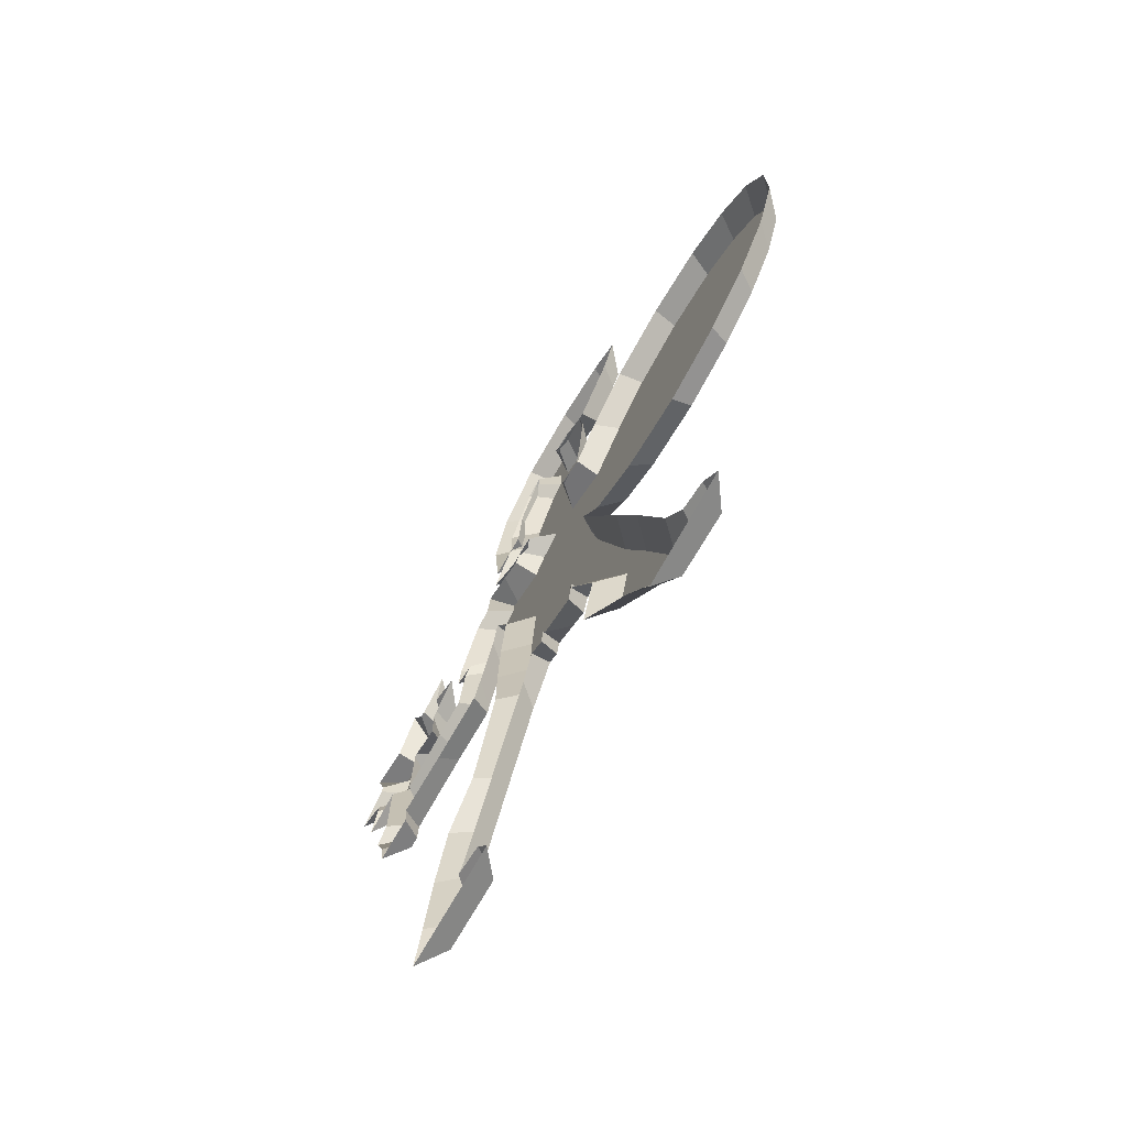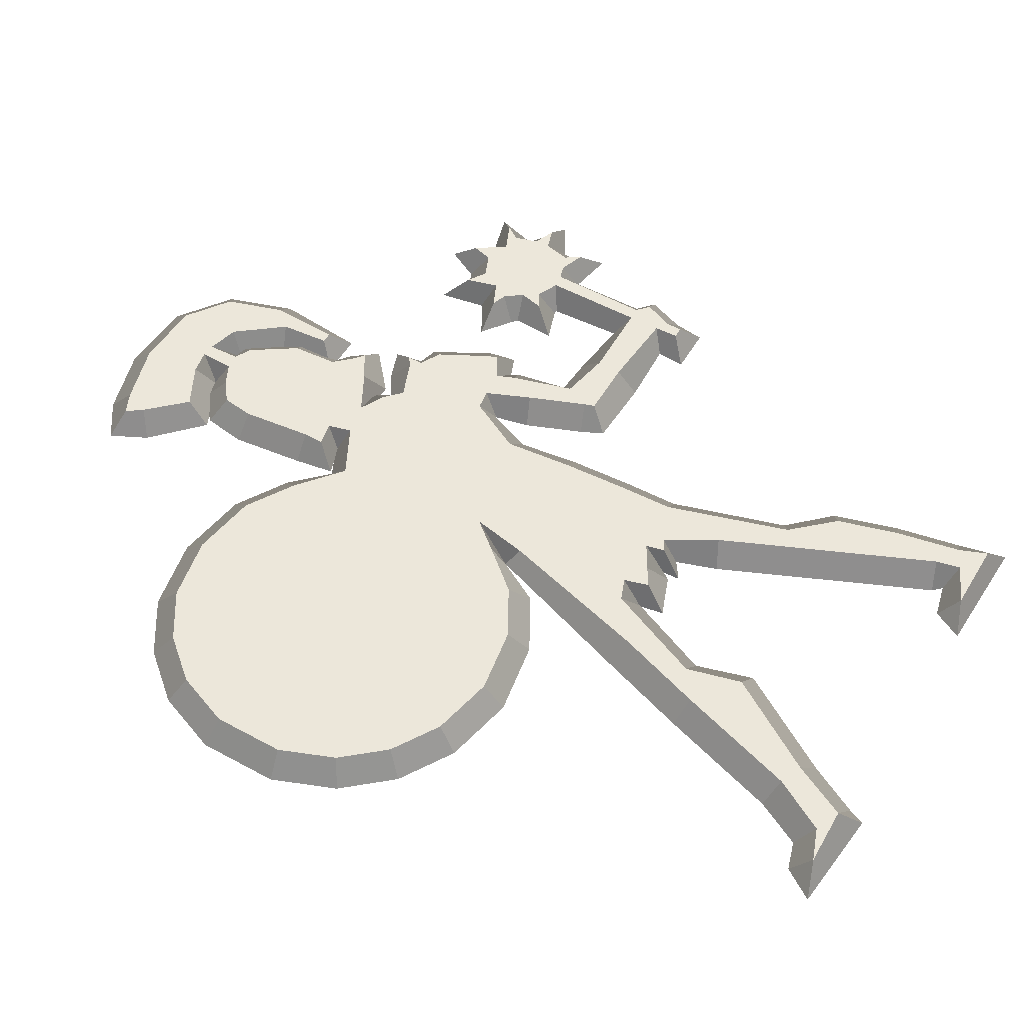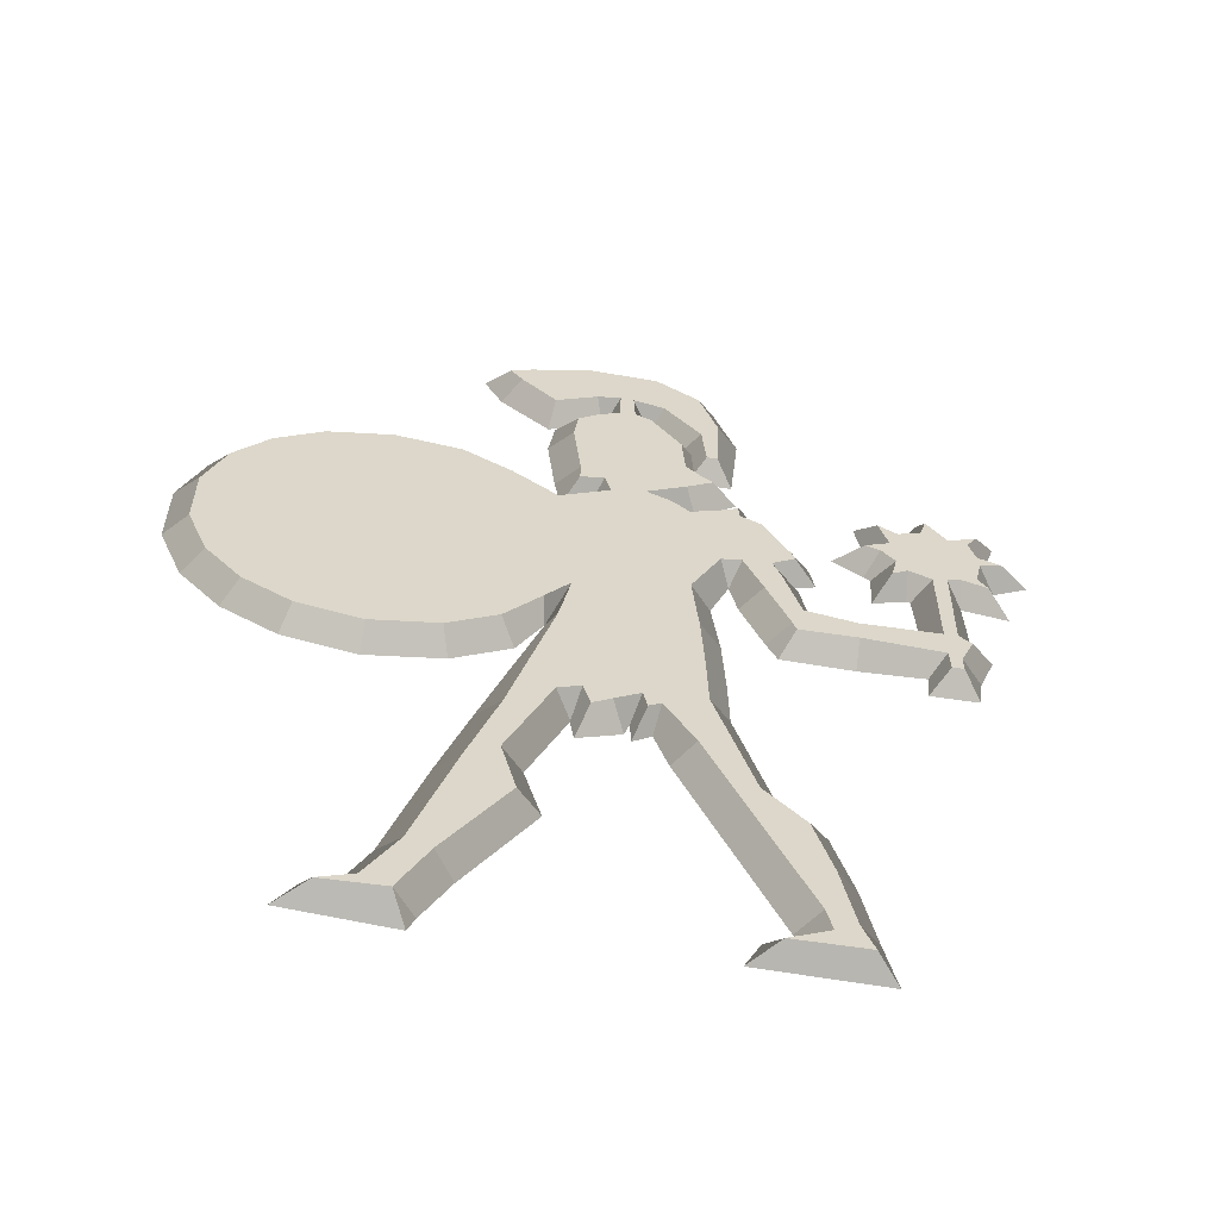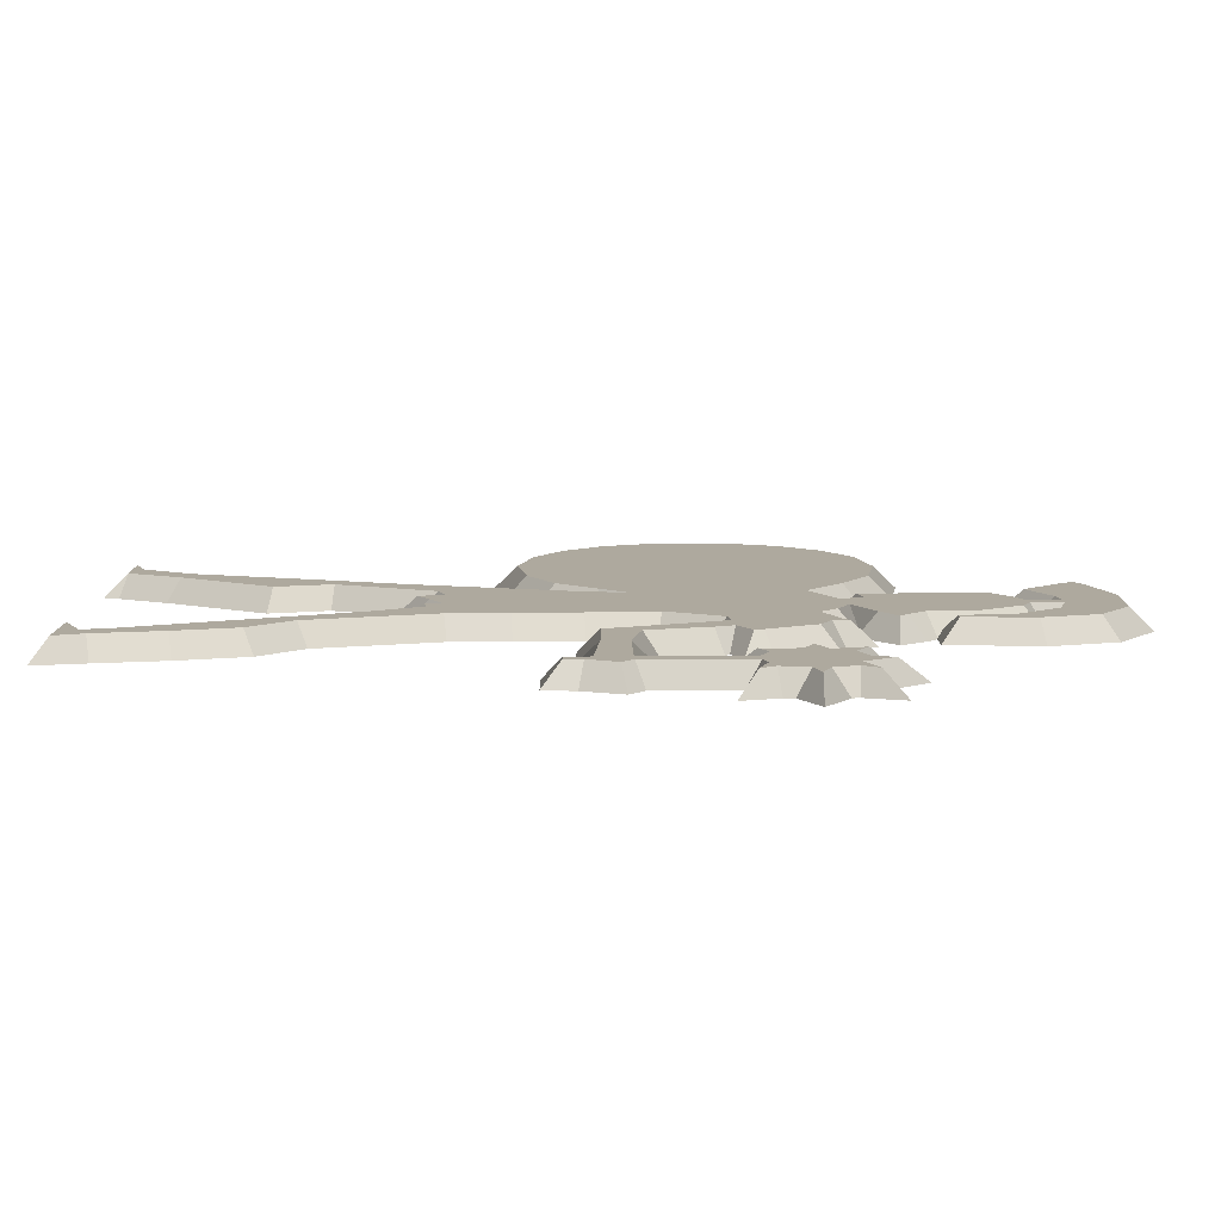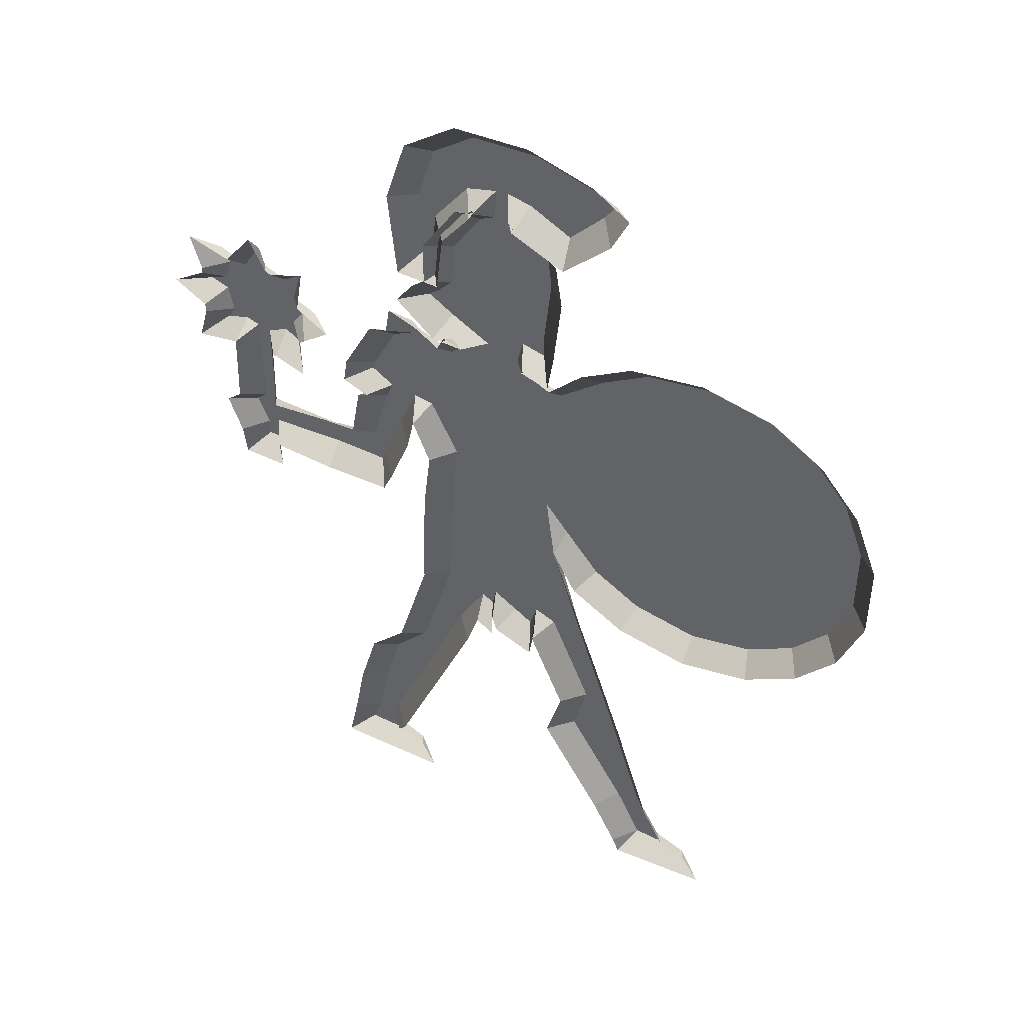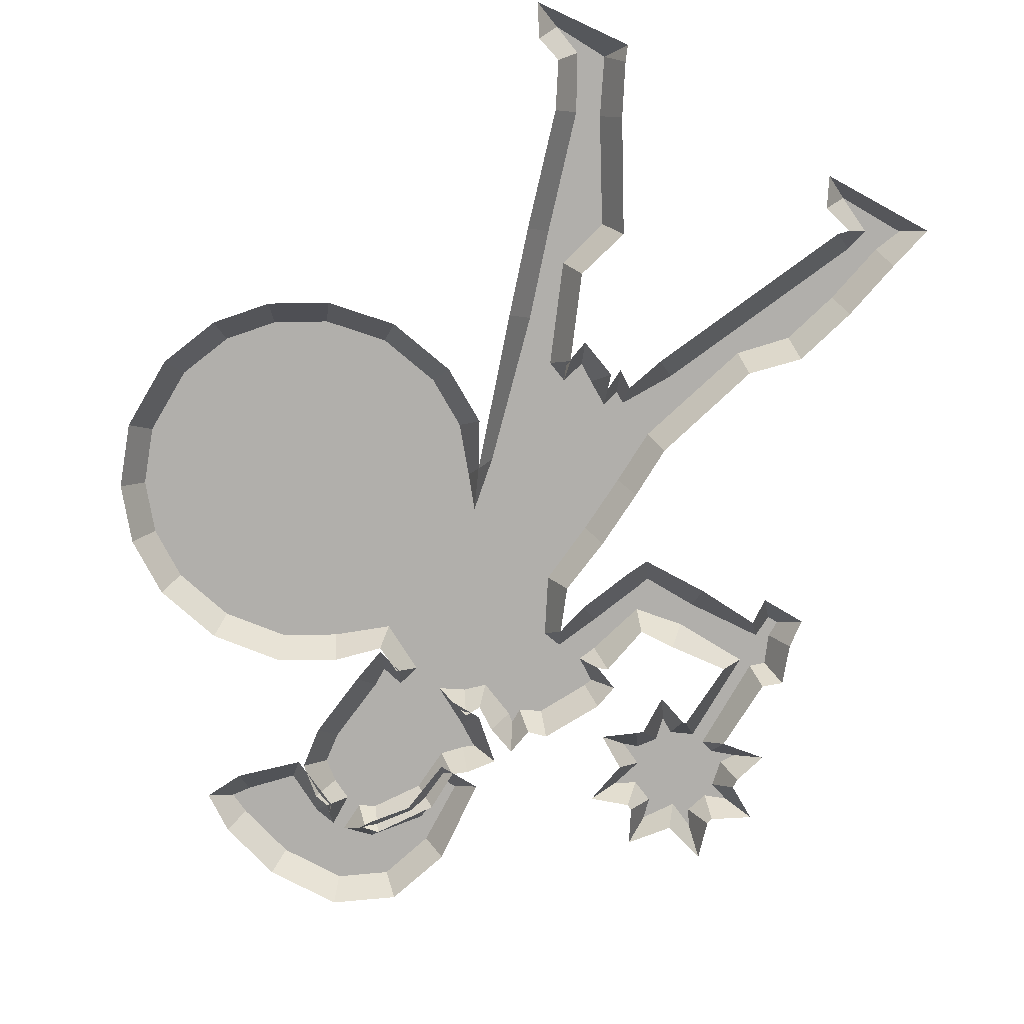
<metadata>
{"format":"obj","ext":"obj","renderer":"f3d","projection":"perspective","resolution":1024,"background":"white","views":[{"elev":-72.6,"azim":-120.1,"up":"+Y"},{"elev":53.6,"azim":-59.8,"up":"+Z"},{"elev":-59.8,"azim":-8.8,"up":"+Y"},{"elev":9.0,"azim":89.7,"up":"+Z"},{"elev":45.8,"azim":-150.7,"up":"+Y"},{"elev":-78.2,"azim":-30.6,"up":"+Z"}]}
</metadata>
<code>
v -5.428 17.32 -1.5e-05
v -4.488 35.81 -1.5e-05
v 17.39 35.24 -1.5e-05
v -29.72 36.39 -1.5e-05
v -29.72 52.5 -1.5e-05
v 19.38 52.3 -1.5e-05
v 12.46 53.16 -1.5e-05
v -1.553 54.68 -1.5e-05
v 9.76 57.34 -1.5e-05
v -16.59 59.91 -1.5e-05
v 4.298 68.09 -1.5e-05
v -4.789 66.04 -1.5e-05
v -0.2468 68.73 -1.5e-05
v -8.62 69.75 -1.5e-05
v 8.507 72.57 -1.5e-05
v -7.082 74.55 -1.5e-05
v -1.844 76 -1.5e-05
v -11.23 0.7651 -1.5e-05
v -9.171 4.689 -1.5e-05
v -4.147 12.76 -1.5e-05
v -2.508 24.05 -1.5e-05
v 7.869 36.04 -1.5e-05
v 17.73 40.77 -1.5e-05
v 9.325 41.72 -1.5e-05
v 13.94 45.28 -1.5e-05
v 29.56 45.26 -1.5e-05
v 18.75 55.99 -1.5e-05
v 29.52 55.8 -1.5e-05
v 9.548 60.15 -1.5e-05
v -4.763 62.71 -1.5e-05
v 5.479 64.83 -1.5e-05
v -1.977 67.98 -1.5e-05
v -19.81 0.3104 -1.5e-05
v 11.73 3.067 -1.5e-05
v -8.831 23.34 -1.5e-05
v -10.88 29.81 -1.5e-05
v -6.464 32.29 -1.5e-05
v 11.89 35.47 -1.5e-05
v -31.64 41.33 -1.5e-05
v 19.33 45.18 -1.5e-05
v -31.64 47.57 -1.5e-05
v 14.91 48.55 -1.5e-05
v 19.48 48.53 -1.5e-05
v 28.6 52.8 -1.5e-05
v 8.077 55.01 -1.5e-05
v 5.561 55.08 -1.5e-05
v -6.532 56.4 -1.5e-05
v 4.225 75.69 -1.5e-05
v -16 3.392 -1.5e-05
v 13.97 14.11 -1.5e-05
v 10.9 17.33 -1.5e-05
v 1.407 24.56 -1.5e-05
v -2.657 24.49 -1.5e-05
v 8.117 31 -1.5e-05
v 26.01 45.92 -1.5e-05
v 21.95 46.06 -1.5e-05
v 28.78 48.86 -1.5e-05
v 19.01 48.93 -1.5e-05
v 28.73 52.26 -1.5e-05
v 21.76 54.89 -1.5e-05
v 23.62 57.77 -1.5e-05
v -10.73 58.95 -1.5e-05
v 9.135 2.431 -1.5e-05
v 8.204 26.53 -1.5e-05
v 22.52 40.2 -1.5e-05
v 14.71 40.98 -1.5e-05
v 15.25 46.44 -1.5e-05
v 28.74 48.09 -1.5e-05
v 16.68 50.71 -1.5e-05
v 6.182 53.81 -1.5e-05
v 10.92 53.59 -1.5e-05
v 10.55 55.87 -1.5e-05
v 6.584 54.63 -1.5e-05
v 6.061 60.13 -1.5e-05
v 7.184 63.72 -1.5e-05
v -4.245 66.12 -1.5e-05
v 10.24 67.23 -1.5e-05
v 3.18 67.76 -1.5e-05
v -0.497 67.95 -1.5e-05
v 7.93 0.08829 -1.5e-05
v -14.14 6.962 -1.5e-05
v -11.2 16.36 -1.5e-05
v 1.482 22.55 -1.5e-05
v 26.01 33.23 -1.5e-05
v 7.284 40.96 -1.5e-05
v 13.16 45.63 -1.5e-05
v -3.807 53.61 -1.5e-05
v 22.22 55.09 -1.5e-05
v 7.212 60.22 -1.5e-05
v 2.702 68.62 -1.5e-05
v 17.27 -0.2219 -1.5e-05
v 16.44 3.66 -1.5e-05
v 15.46 8.874 -1.5e-05
v 3.978 20.25 -1.5e-05
v 2.909 23.5 -1.5e-05
v 1.005 23.29 -1.5e-05
v -22.32 30.09 -1.5e-05
v 8.739 44.47 -1.5e-05
v 22.24 46.01 -1.5e-05
v 31.5 50.4 -1.5e-05
v -3.647 53.86 -1.5e-05
v -1.388 54.51 -1.5e-05
v -4.14 56.99 -1.5e-05
v -22.3 58.82 -1.5e-05
v 8.226 59.39 -1.5e-05
v -0.7116 68.2 -1.5e-05
v 3.196 68.33 -1.5e-05
v -10.04 72.66 -1.5e-05
v 11.06 3.743 -1.5e-05
v -2.26 22.08 -1.5e-05
v -16.73 28.86 -1.5e-05
v -26.56 32.68 -1.5e-05
v 22.32 33.23 -1.5e-05
v 22.5 35.46 -1.5e-05
v 11.07 37.25 -1.5e-05
v 25.96 54.81 -1.5e-05
v 4.041 54.61 -1.5e-05
v -26.56 56.21 -1.5e-05
v 26.19 39.83 -1.5e-05
v 26.31 35.62 -1.5e-05
v 27.48 38.7 -1.5e-05
v -11.76 -0.4989 -1.5e-05
v -18.22 2.719 -1.5e-05
v -12.54 6.272 1.71
v -14.91 2.116 1.71
v -12.86 1.256 1.71
v -5.98 13.03 1.71
v -10.69 5.559 1.71
v -9.525 15.81 1.71
v -29.87 41.66 1.71
v -28.18 37.31 1.71
v -25.4 34.04 1.71
v -21.65 31.75 1.71
v -16.57 58.11 1.71
v -29.87 47.24 1.71
v -25.4 54.85 1.71
v -28.18 51.59 1.71
v -11.47 31.5 1.71
v -4.805 36.98 1.71
v -16.69 30.66 1.71
v -7.148 22.81 1.71
v -7.109 17.44 1.71
v -7.618 33.68 1.71
v -3.736 25.23 1.71
v 2.011 25.96 1.71
v 2.345 24.48 1.71
v 3.288 25.02 1.71
v -1.982 25.9 1.71
v -1.42 23.93 1.71
v 0.03955 24.83 1.71
v -7.591 54.96 1.71
v -2.86 39.32 1.71
v -4.003 51.99 1.71
v 7.912 45.68 1.71
v -0.06901 53.99 1.71
v -3.761 34.83 1.71
v 6.106 35.91 1.71
v 6.357 30.93 1.71
v 5.624 41.28 1.71
v 6.494 26.25 1.71
v -21.66 57.14 1.71
v -11.36 57.27 1.71
v -2.98 62.69 1.71
v 0.6222 67.22 1.71
v -1.08 66.42 1.71
v -2.651 65.2 1.71
v -8.133 72.14 1.71
v -6.449 72.88 1.71
v -7.22 70.86 1.71
v -1.144 69.59 1.71
v -4.461 67.92 1.71
v -1.642 74.22 1.71
v -2.428 55.47 1.71
v -2.388 57.1 1.71
v -0.5663 55.88 1.71
v 2.548 54.56 1.71
v 5.827 52.25 1.71
v 1.855 67.35 1.71
v 3.121 66.69 1.71
v 5.452 63.16 1.71
v 5.68 59.55 1.71
v 4.509 53.54 1.71
v 5.711 56.23 1.71
v 0.7208 69.92 1.71
v 1.752 69.82 1.71
v 3.624 73.97 1.71
v 7.029 71.51 1.71
v 4.19 69.16 1.71
v 5.58 21.01 1.71
v 9.423 16.48 1.71
v 15.61 0.9784 1.71
v 13.16 2.406 1.71
v 10.13 1.015 1.71
v 12.72 4.349 1.71
v 12.4 13.22 1.71
v 13.74 8.469 1.71
v 9.496 45.91 1.71
v 12.25 44.62 1.71
v 11.66 46.07 1.71
v 10.97 42.36 1.71
v 9.543 52.7 1.71
v 12.99 37.01 1.71
v 13.61 39.8 1.71
v 12.72 37.85 1.71
v 11.2 51.82 1.71
v 14.75 3.207 1.71
v 23.64 39.09 1.71
v 17.56 39 1.71
v 17.44 37.02 1.71
v 24.63 34.62 1.71
v 23.73 34.62 1.71
v 23.66 36.53 1.71
v 24.67 39.14 1.71
v 24.63 35.98 1.71
v 24.74 47.06 1.71
v 23.64 46.91 1.71
v 21.89 47.73 1.71
v 27.78 46.69 1.71
v 27.05 47.84 1.71
v 25.81 47.39 1.71
v 27.52 49.95 1.71
v 13.47 47.2 1.71
v 13.25 47.9 1.71
v 8.907 53.45 1.71
v 7.765 57.5 1.71
v 6.991 58.13 1.71
v 9.54 53.98 1.71
v 7.065 65.45 1.71
v 7.379 61.56 1.71
v 8.215 61.56 1.71
v 8.449 67.01 1.71
v 20.64 46.97 1.71
v 21.11 48.92 1.71
v 20.87 51.62 1.71
v 20.07 50.3 1.71
v 27.47 51.15 1.71
v 29.2 50.48 1.71
v 18.91 50.71 1.71
v 20.15 54.17 1.71
v 21.64 53.21 1.71
v 23.46 53.95 1.71
v 25.49 53.24 1.71
v 26.92 52.99 1.71
v 27.72 54.21 1.71
v 23.92 55.59 1.71
v 25.62 38.27 1.71
v -17.45 1.173 1.71
f 124 125 126
f 127 124 128
f 129 124 127
f 128 124 126
f 130 131 132
f 130 132 133
f 130 134 135
f 136 137 135
f 130 133 134
f 138 139 140
f 140 139 133
f 142 141 129
f 139 138 143
f 129 127 142
f 144 141 142
f 145 146 147
f 148 149 150
f 151 139 152
f 153 154 155
f 151 133 139
f 156 141 144
f 156 148 145
f 152 156 157
f 158 156 145
f 148 156 144
f 150 145 148
f 152 159 153
f 147 160 145
f 153 151 152
f 161 136 134
f 136 135 134
f 162 134 151
f 163 164 165
f 163 165 166
f 133 151 134
f 168 167 169
f 171 170 169
f 169 170 168
f 168 170 172
f 174 173 175
f 176 155 177
f 155 176 175
f 178 164 179
f 180 164 163
f 181 174 175
f 177 182 176
f 180 179 164
f 181 175 176
f 183 181 176
f 184 172 170
f 185 184 164
f 164 178 185
f 184 186 172
f 185 186 184
f 187 186 188
f 188 186 185
f 181 163 174
f 155 154 177
f 147 189 160
f 190 160 189
f 156 158 157
f 152 157 159
f 191 192 193
f 190 194 195
f 190 189 194
f 196 195 194
f 154 197 177
f 198 199 197
f 197 200 198
f 177 197 201
f 202 203 204
f 203 198 200
f 204 203 200
f 205 197 199
f 206 194 192
f 158 145 160
f 206 196 194
f 191 206 192
f 207 208 209
f 209 203 202
f 203 209 208
f 211 210 212
f 207 209 212
f 213 212 214
f 207 215 216
f 215 217 216
f 218 219 220
f 215 207 213
f 220 221 215
f 222 223 199
f 224 177 201
f 183 225 226
f 226 181 183
f 201 197 205
f 224 201 227
f 199 223 205
f 228 229 230
f 188 228 231
f 180 163 181
f 230 231 228
f 231 187 188
f 232 217 233
f 233 234 235
f 217 215 233
f 215 221 236
f 221 220 219
f 236 221 237
f 233 215 236
f 235 234 238
f 240 239 234
f 241 240 234
f 233 241 234
f 242 236 243
f 242 243 244
f 241 242 245
f 242 241 236
f 236 241 233
f 153 159 154
f 246 213 214
f 207 212 213
f 214 212 210
f 126 125 247
f 81 49 125 124
f 122 18 126
f 19 20 127 128
f 82 81 124 129
f 18 19 128 126
f 39 4 131 130
f 4 112 132 131
f 112 97 133 132
f 41 39 130 135
f 118 5 137 136
f 5 41 135 137
f 111 36 138 140
f 97 111 140 133
f 35 82 129 141
f 36 37 143 138
f 37 2 139 143
f 20 1 142 127
f 1 21 144 142
f 52 83 146 145
f 83 95 147 146
f 53 110 149 148
f 110 96 150 149
f 2 152 139
f 8 87 153 155
f 2 35 141 156
f 2 156 152
f 21 53 148 144
f 96 52 145 150
f 87 47 151 153
f 104 118 136 161
f 10 104 161 134
f 62 10 134 162
f 47 62 162 151
f 106 32 165 164
f 32 76 166 165
f 76 30 163 166
f 16 108 167 168
f 108 14 169 167
f 12 79 170 171
f 14 12 171 169
f 17 16 168 172
f 103 101 173 174
f 101 102 175 173
f 102 8 155 175
f 11 107 178 179
f 70 46 182 177
f 46 117 176 182
f 75 11 179 180
f 117 73 183 176
f 79 13 184 170
f 13 106 164 184
f 107 90 185 178
f 48 17 172 186
f 15 48 186 187
f 90 78 188 185
f 30 103 174 163
f 95 94 189 147
f 51 64 160 190
f 54 22 157 158
f 22 85 159 157
f 34 63 193 192
f 50 51 190 195
f 94 109 194 189
f 93 50 195 196
f 63 80 193
f 80 91 191 193
f 98 197 154
f 25 86 199 198
f 98 24 200 197
f 115 38 202 204
f 66 25 198 203
f 24 115 204 200
f 109 34 192 194
f 64 54 158 160
f 92 93 196 206
f 91 92 206 191
f 65 23 208 207
f 38 3 209 202
f 23 66 203 208
f 113 84 210 211
f 114 113 211 212
f 3 114 212 209
f 99 65 207 216
f 56 99 216 217
f 26 68 219 218
f 55 26 218 220
f 119 55 215 213
f 55 220 215
f 67 42 223 222
f 86 67 222 199
f 45 70 177 224
f 73 9 225 183
f 9 105 226 225
f 105 89 181 226
f 7 71 201 205
f 71 72 227 201
f 72 45 224 227
f 42 7 205 223
f 31 74 229 228
f 74 29 230 229
f 78 31 228 188
f 89 75 180 181
f 29 77 231 230
f 77 15 187 231
f 40 56 217 232
f 43 40 232 233
f 58 43 233 235
f 68 57 221 219
f 57 100 237 221
f 100 59 236 237
f 6 69 238 234
f 69 58 235 238
f 60 27 239 240
f 27 6 234 239
f 88 60 240 241
f 59 44 243 236
f 44 28 244 243
f 28 116 242 244
f 116 61 245 242
f 61 88 241 245
f 85 98 154 159
f 121 119 213 246
f 120 121 246 214
f 84 120 214 210
f 49 123 247 125
f 123 33 247
f 33 122 126 247

</code>
